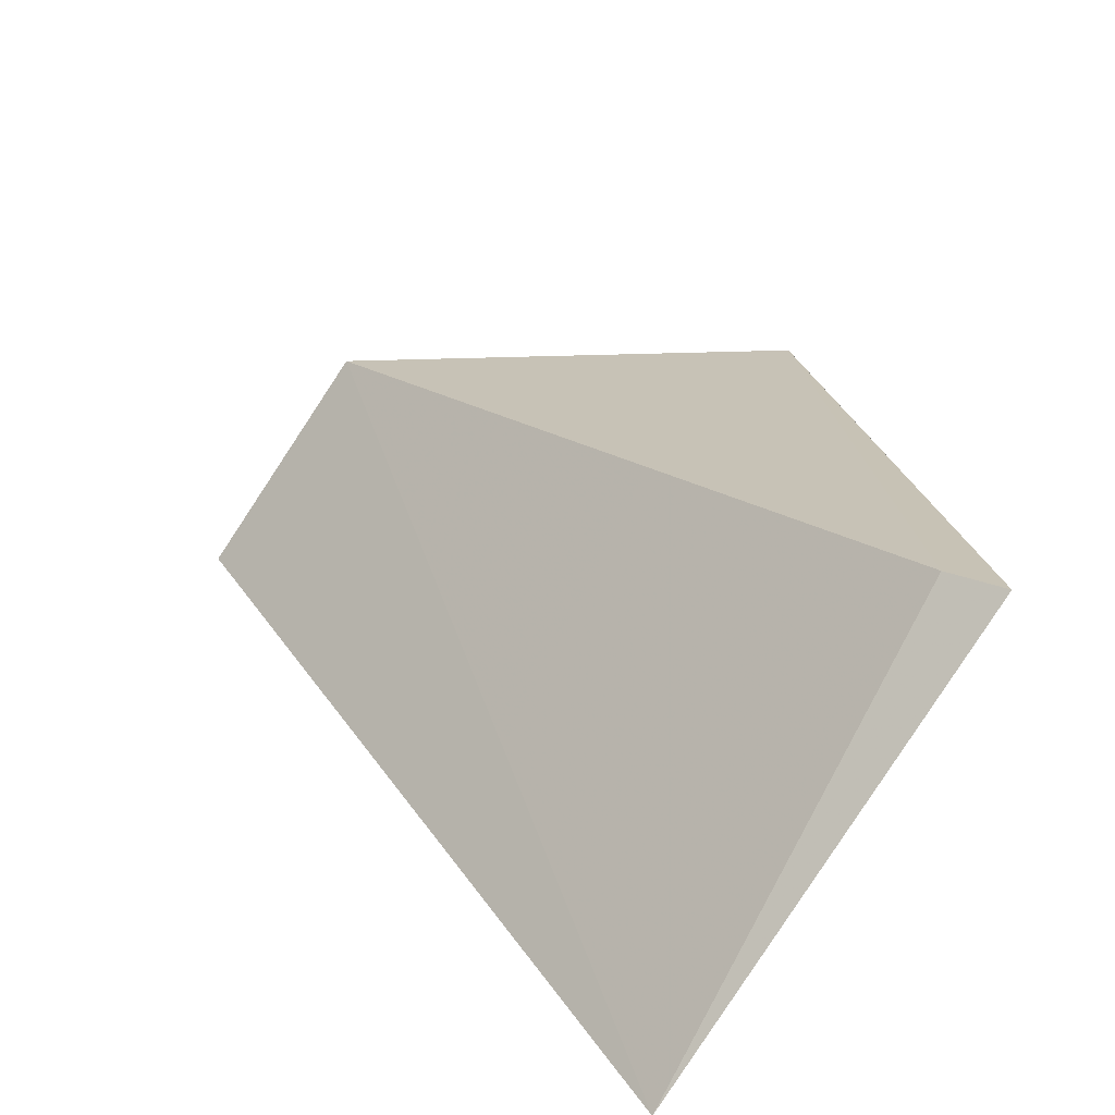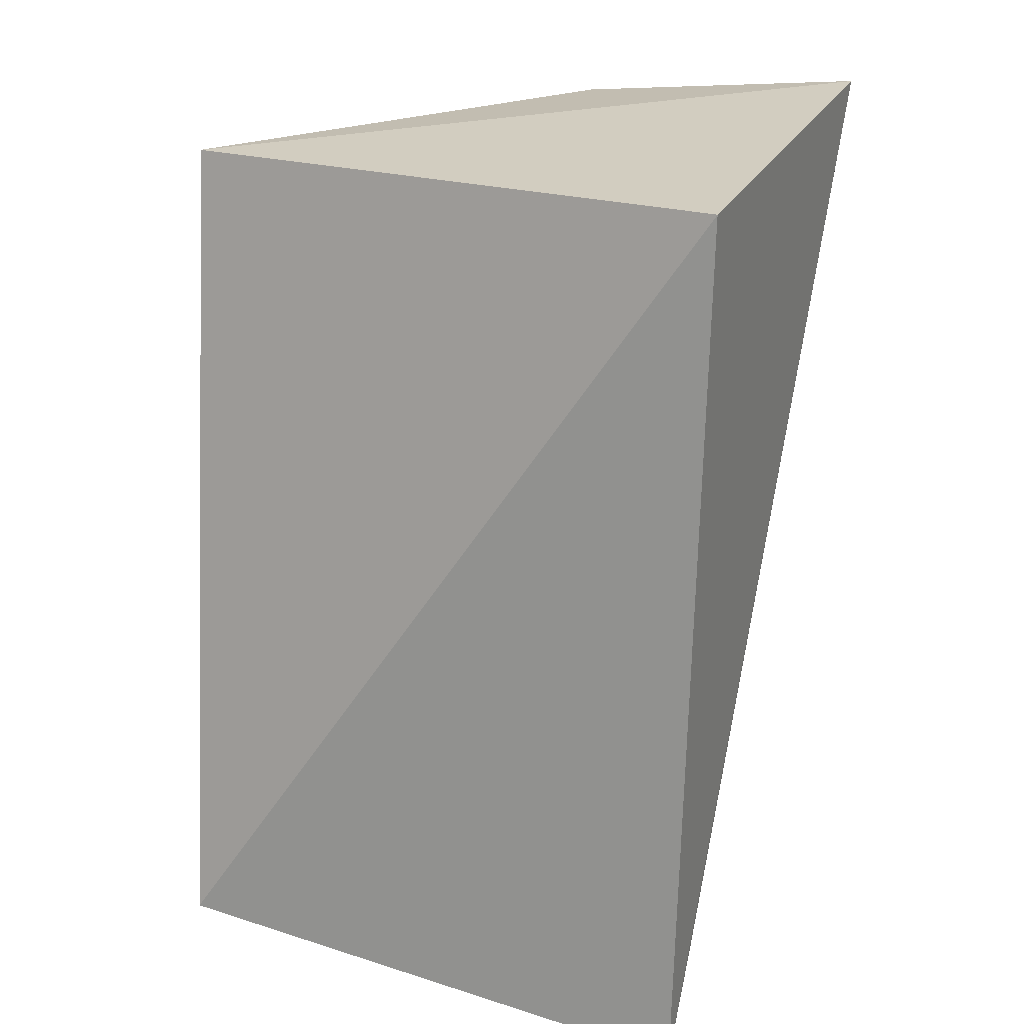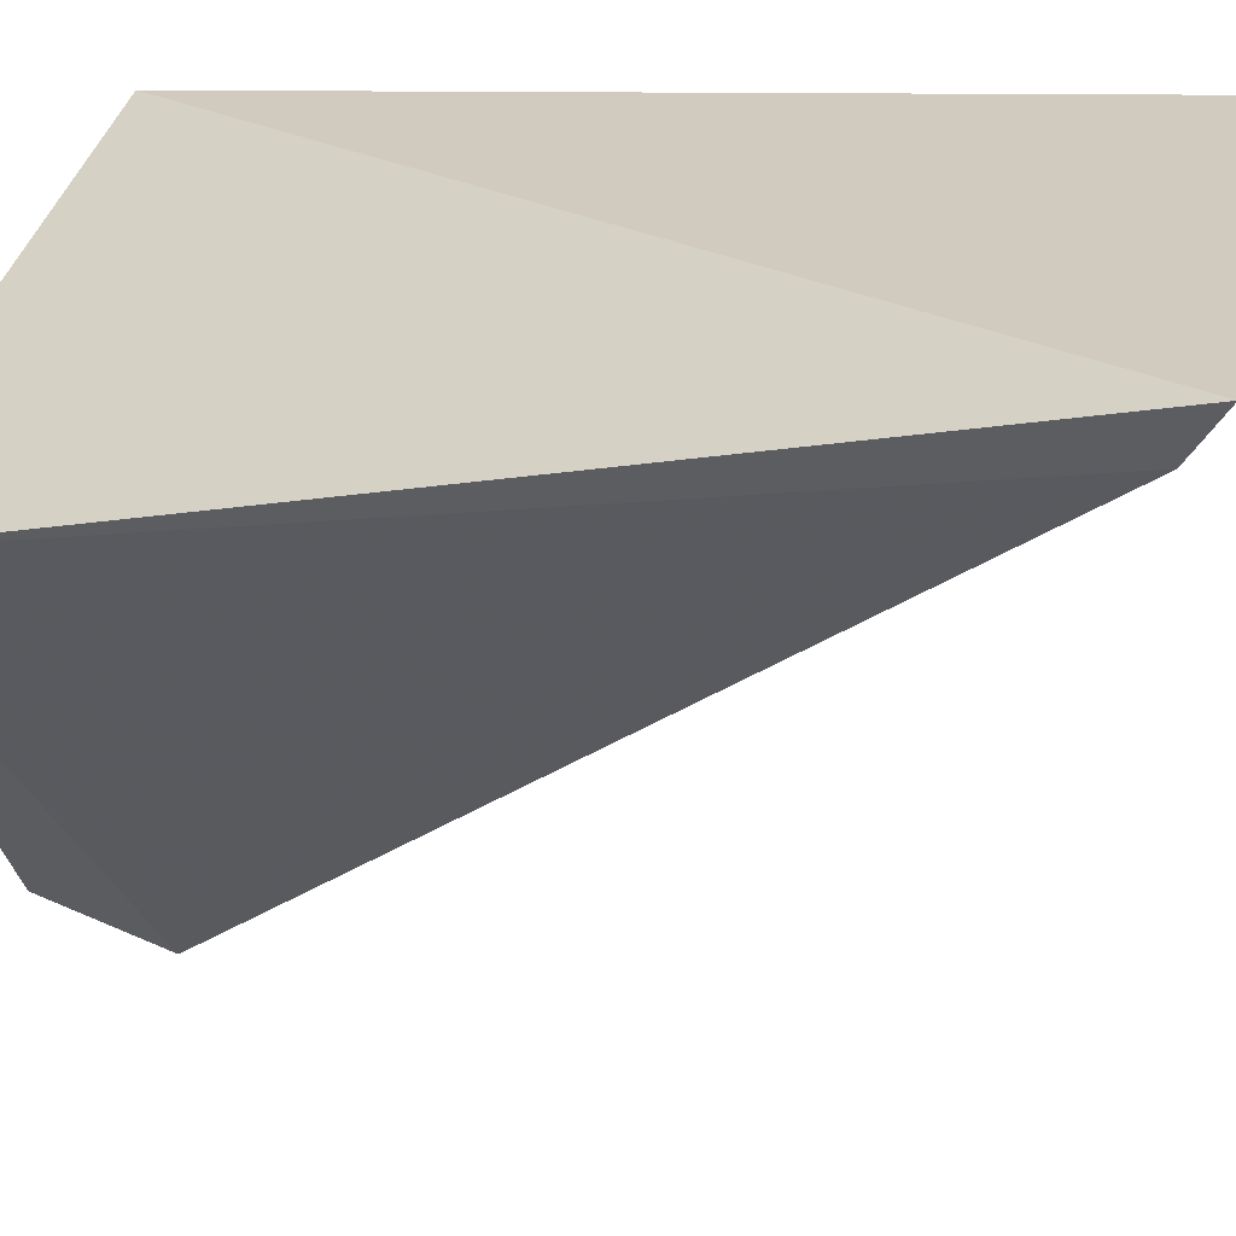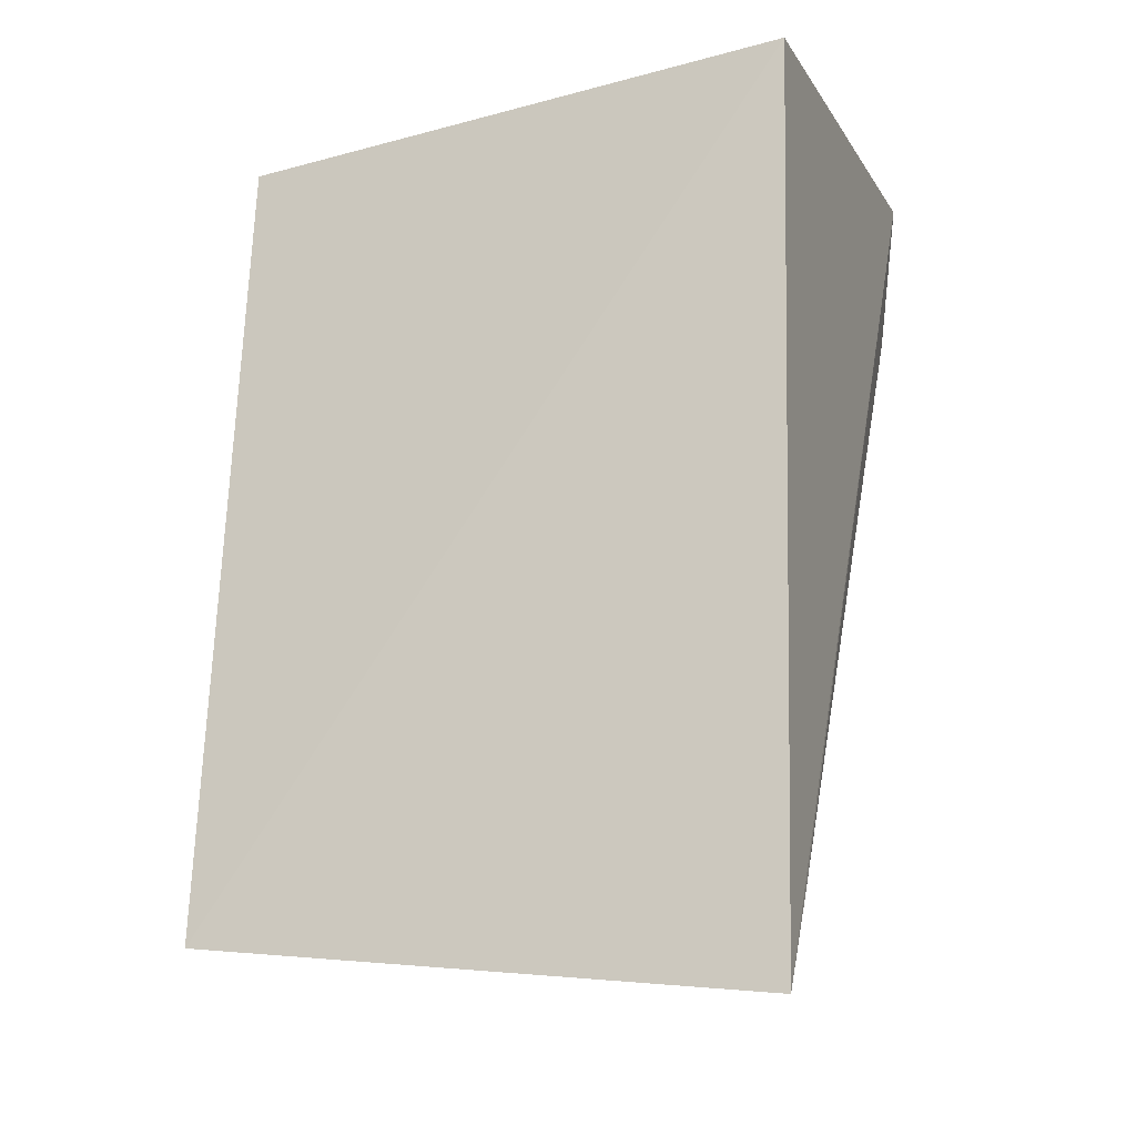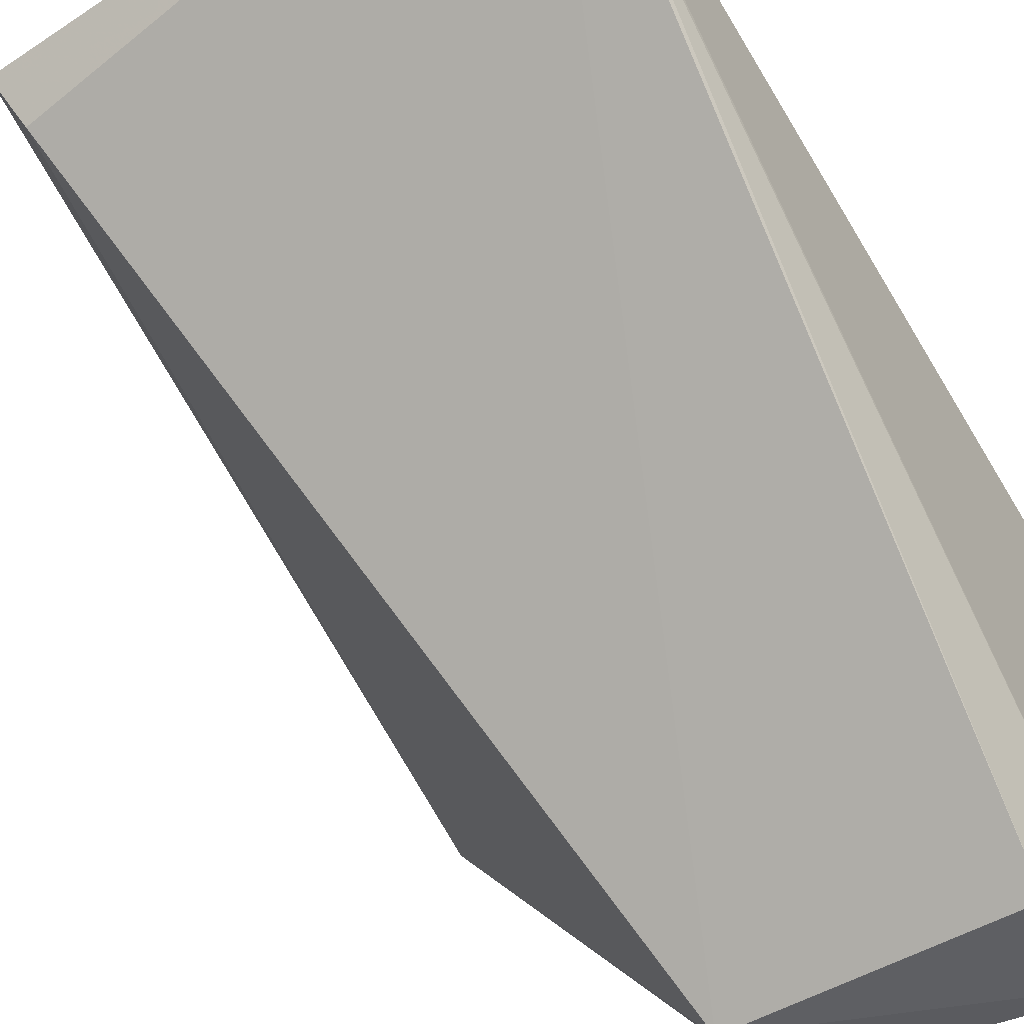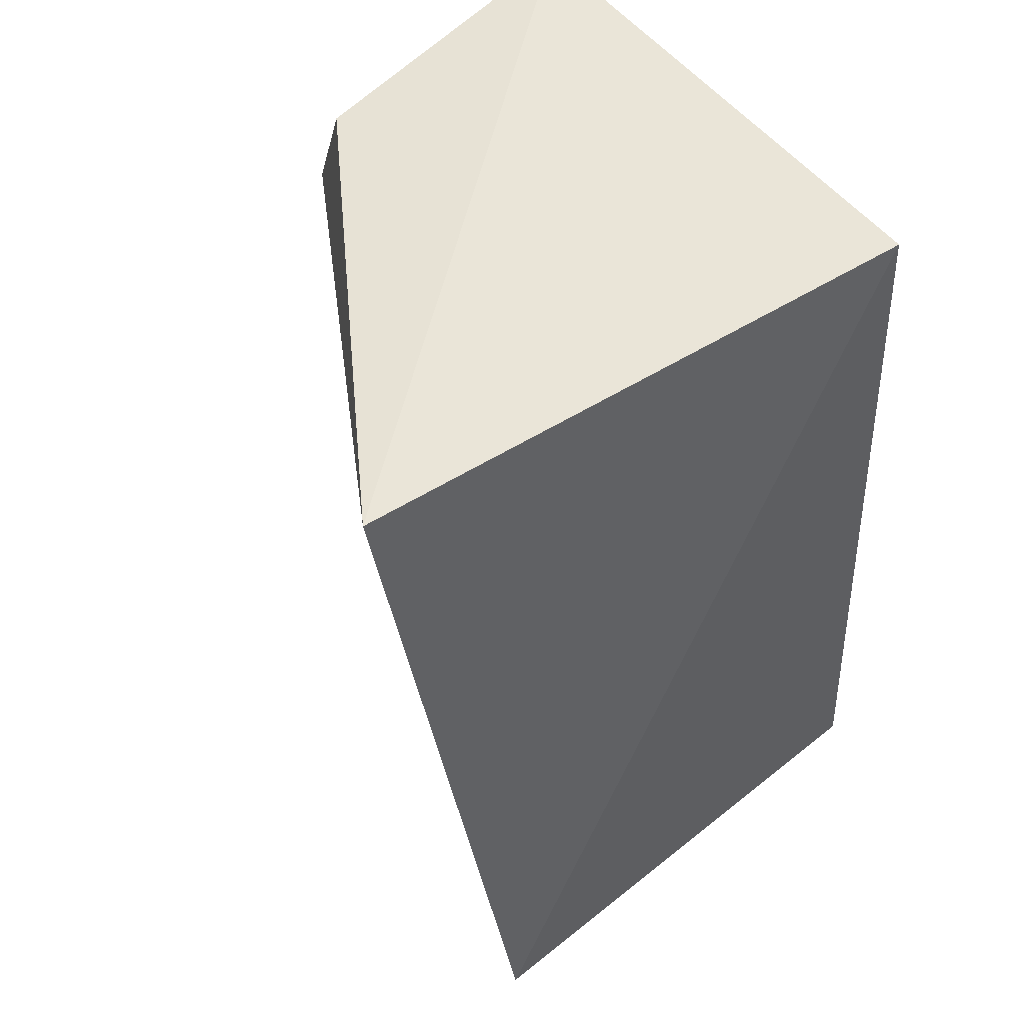
<metadata>
{"format":"obj","ext":"obj","renderer":"f3d","projection":"perspective","resolution":1024,"background":"white","views":[{"elev":-79.0,"azim":-123.9,"up":"+Y"},{"elev":22.7,"azim":21.6,"up":"+Y"},{"elev":25.8,"azim":-76.1,"up":"+Z"},{"elev":-14.8,"azim":18.9,"up":"+Y"},{"elev":-51.7,"azim":30.2,"up":"+Z"},{"elev":55.9,"azim":-41.8,"up":"+Y"}]}
</metadata>
<code>
v 0.007072 0.01818 -0.4167
v 0.007072 0.0232 -0.4201
v 0.007072 0.06631 -0.4201
v -0.02498 0.06565 -0.4255
v -0.02173 0.02284 -0.4195
v 0.005966 0.05987 -0.4488
v 0.007267 0.06787 -0.4474
v -0.02296 0.02114 -0.4167
v -0.009113 0.06024 -0.4489
v -0.009113 0.06622 -0.447
f 6 2 1
f 7 1 2
f 7 3 1
f 7 2 6
f 7 4 3
f 8 5 1
f 8 1 3
f 8 3 4
f 8 4 5
f 9 5 4
f 9 7 6
f 9 6 1
f 9 1 5
f 10 9 4
f 10 4 7
f 10 7 9

</code>
